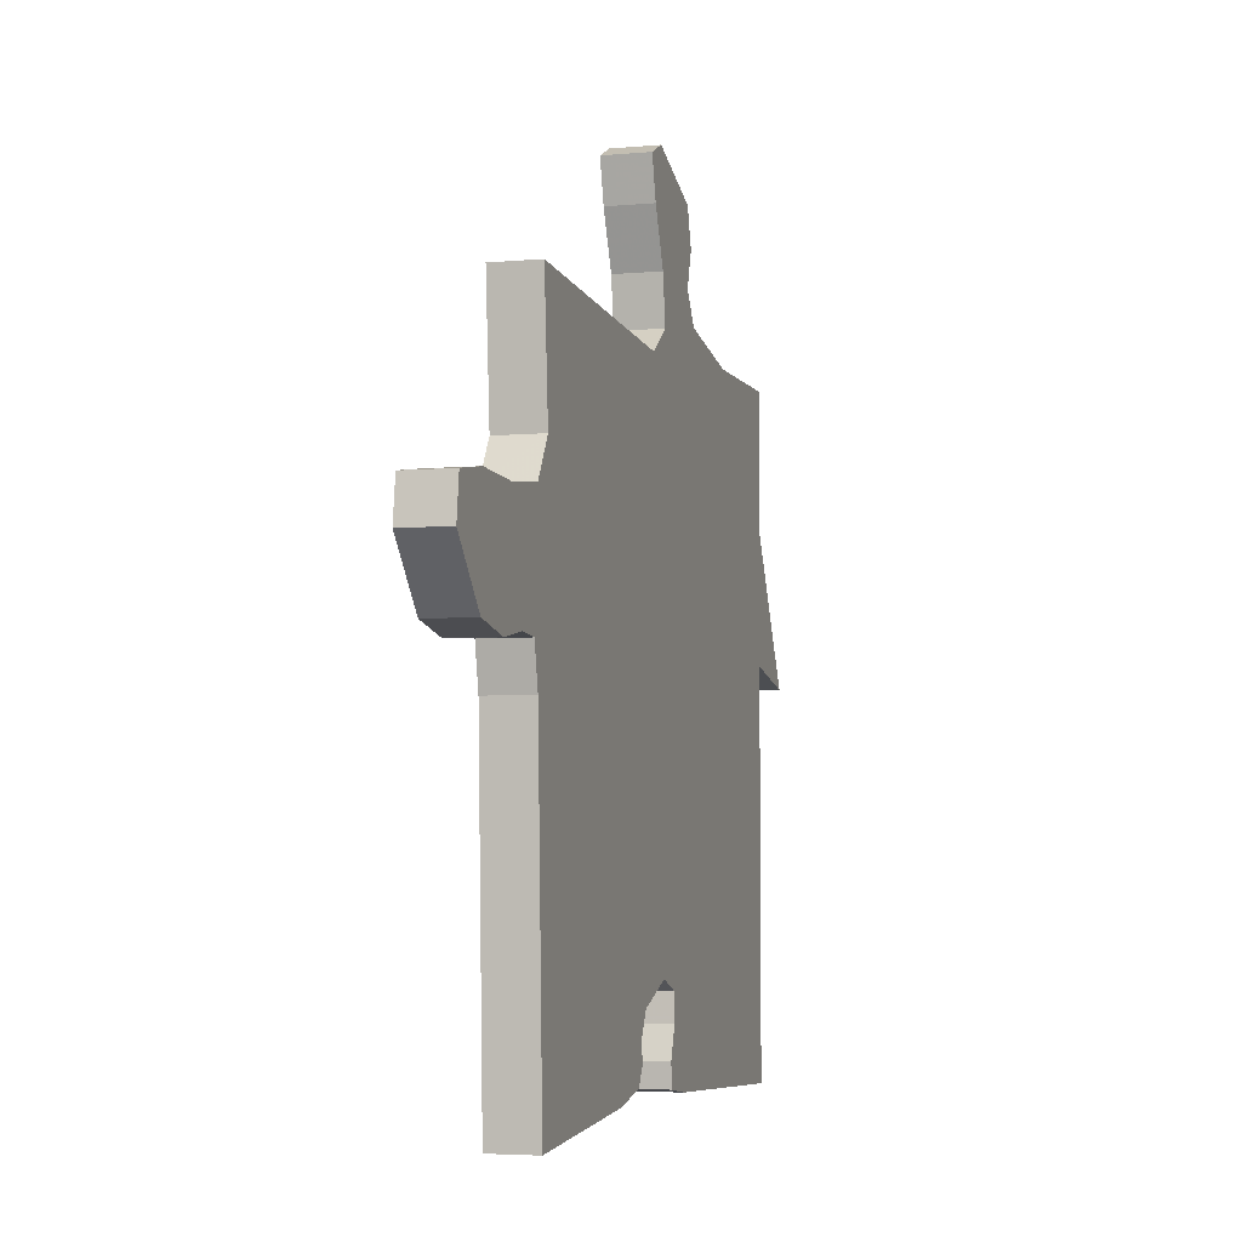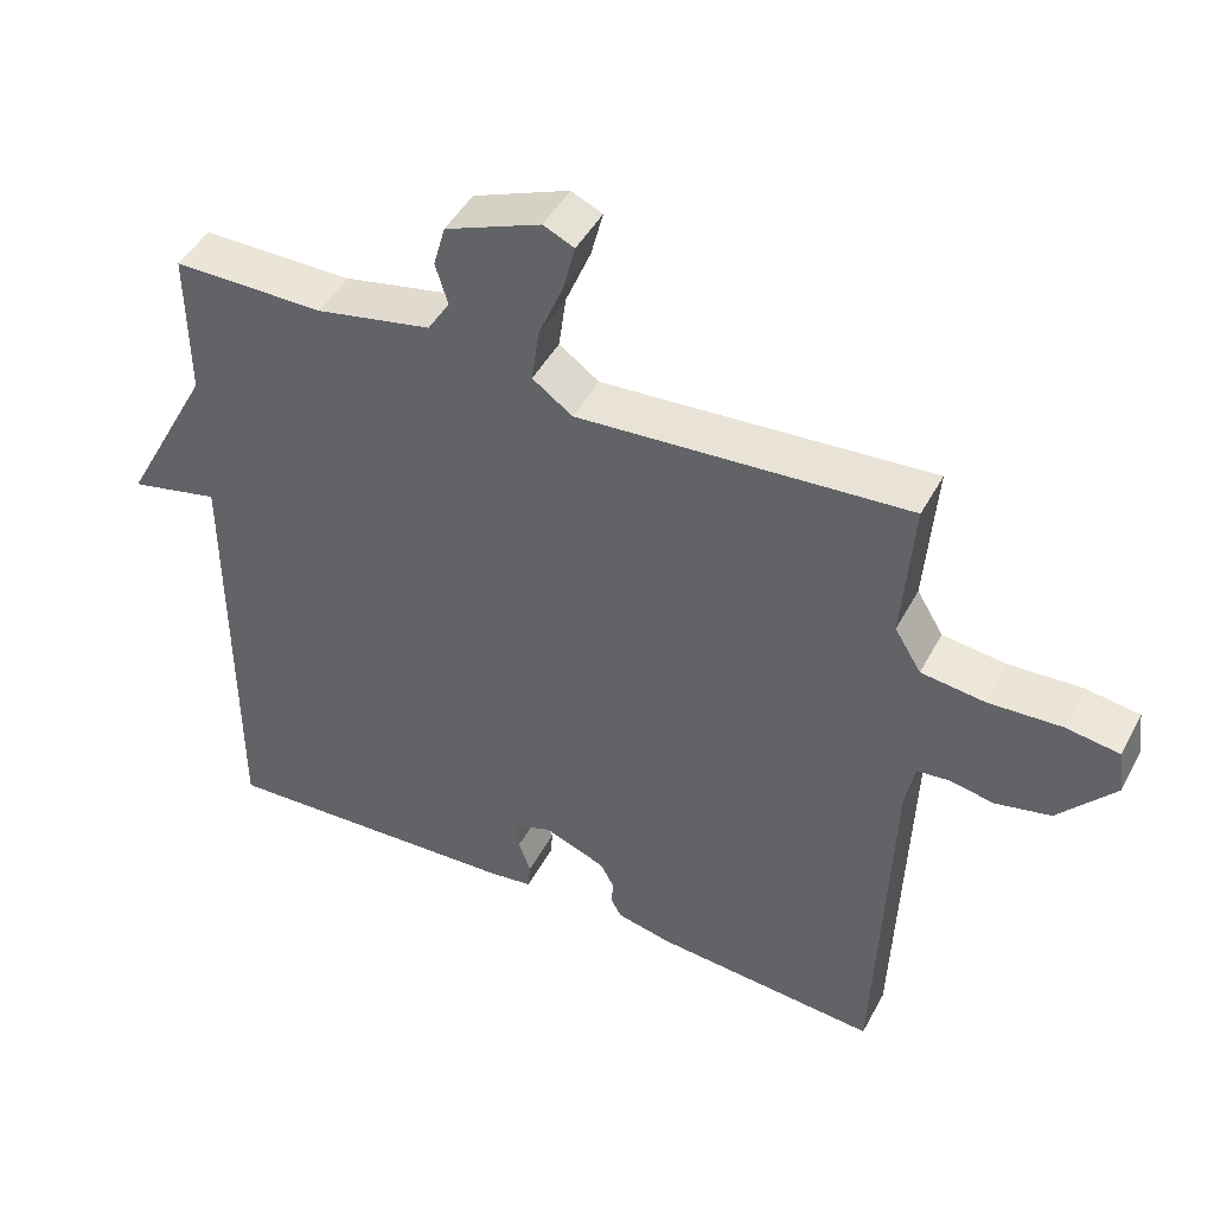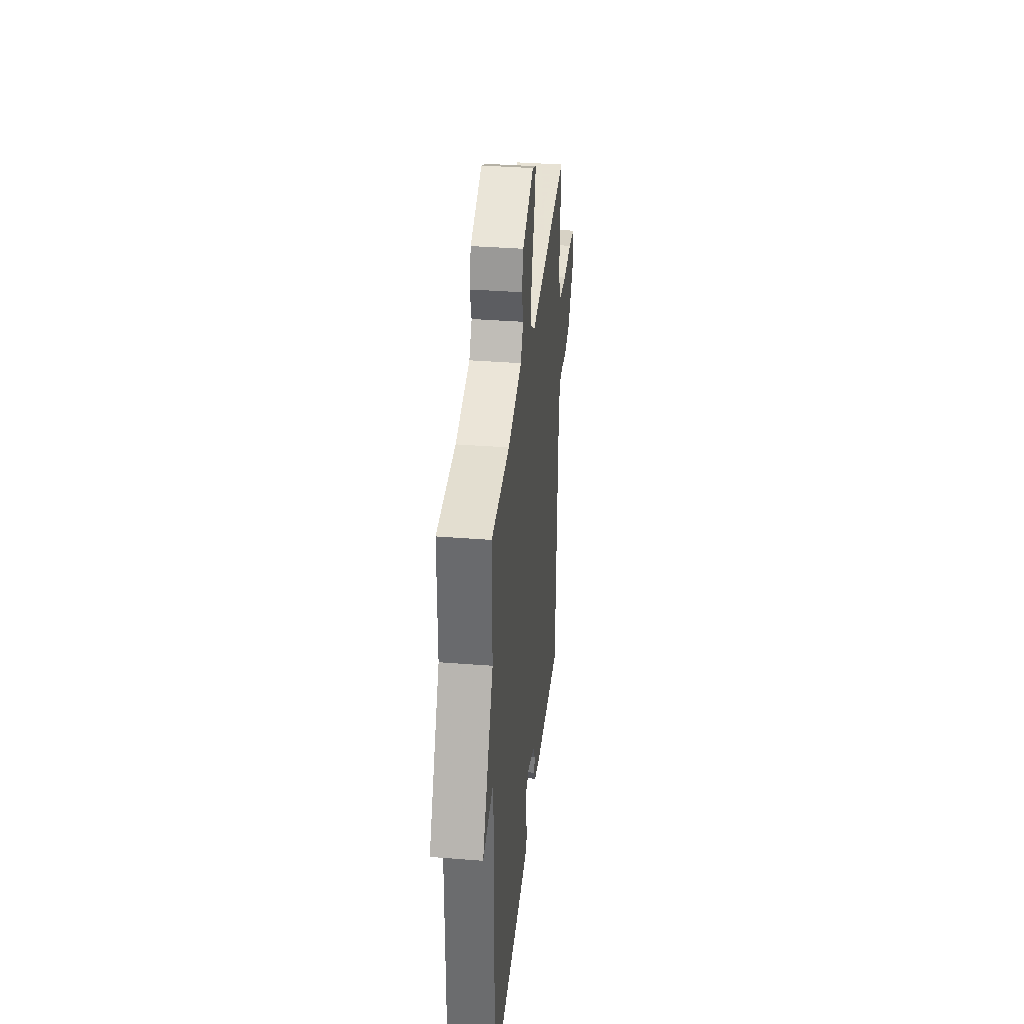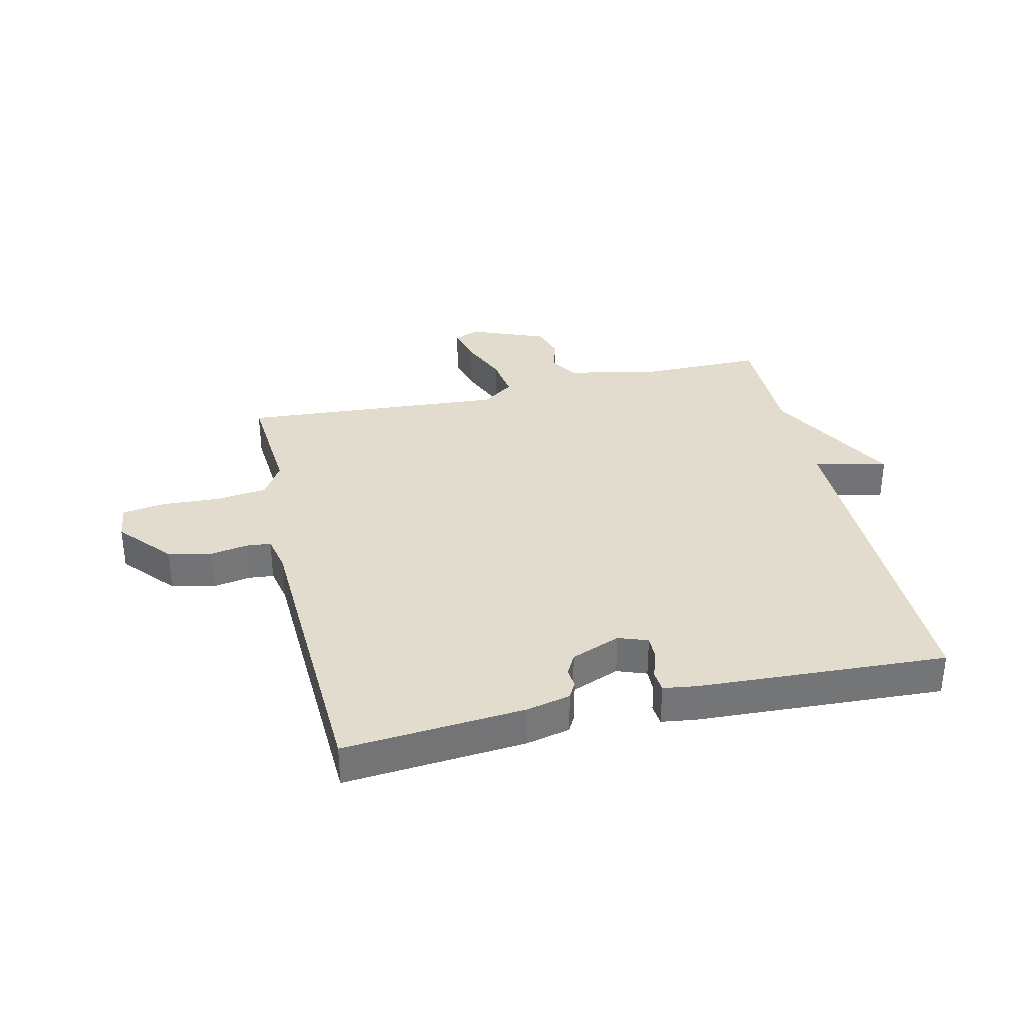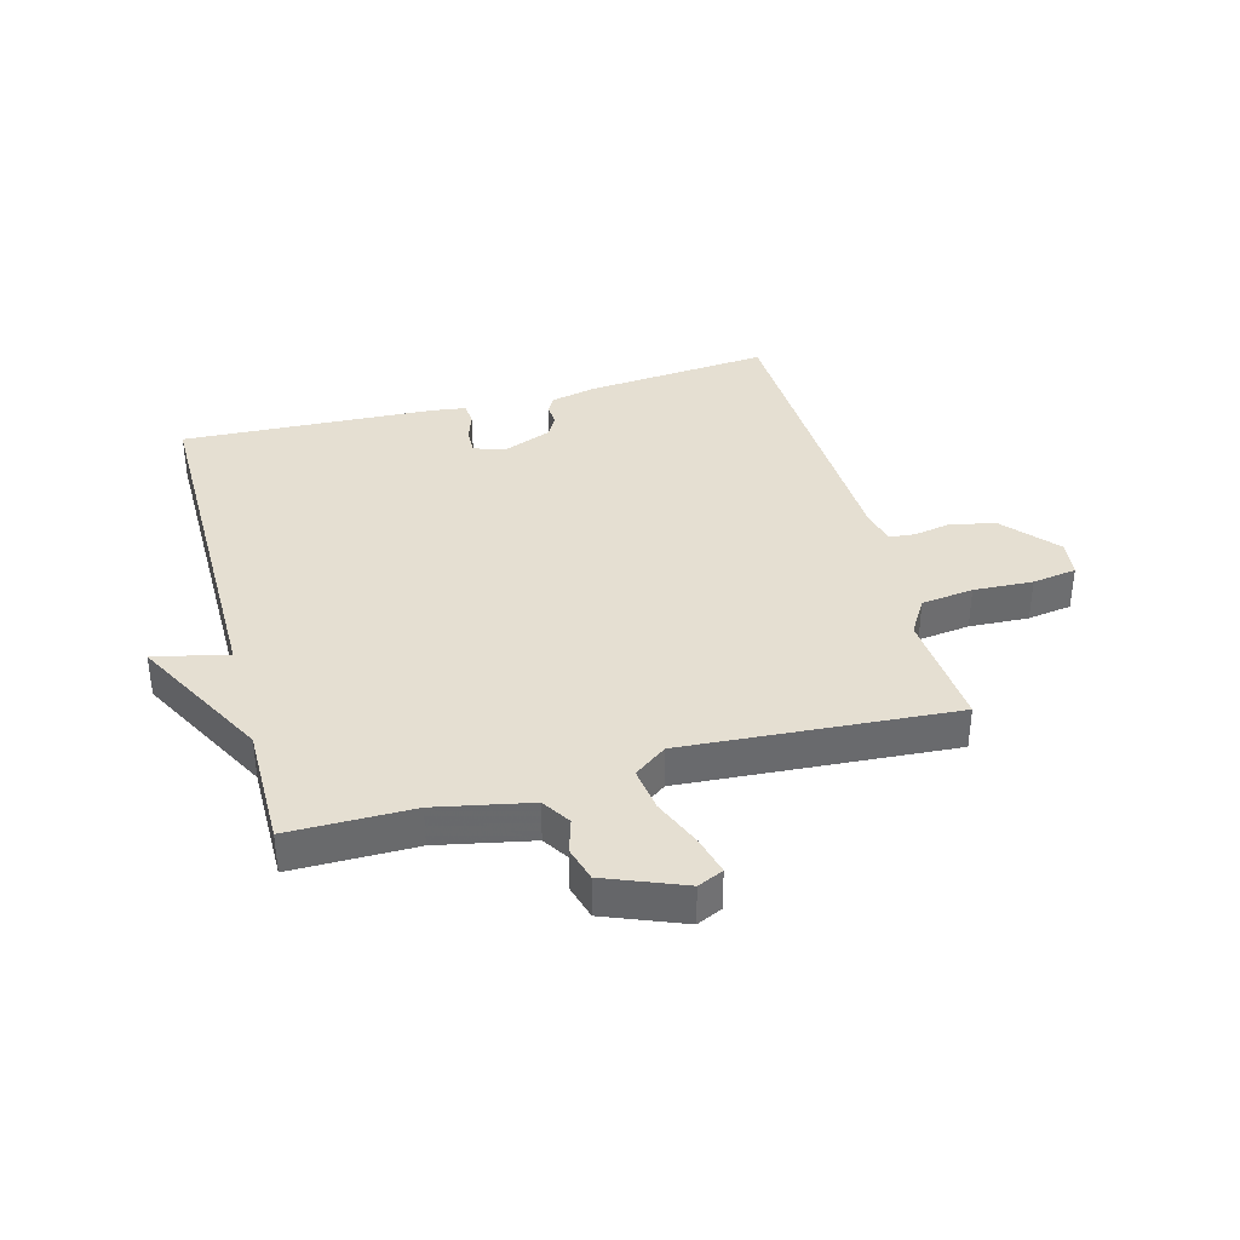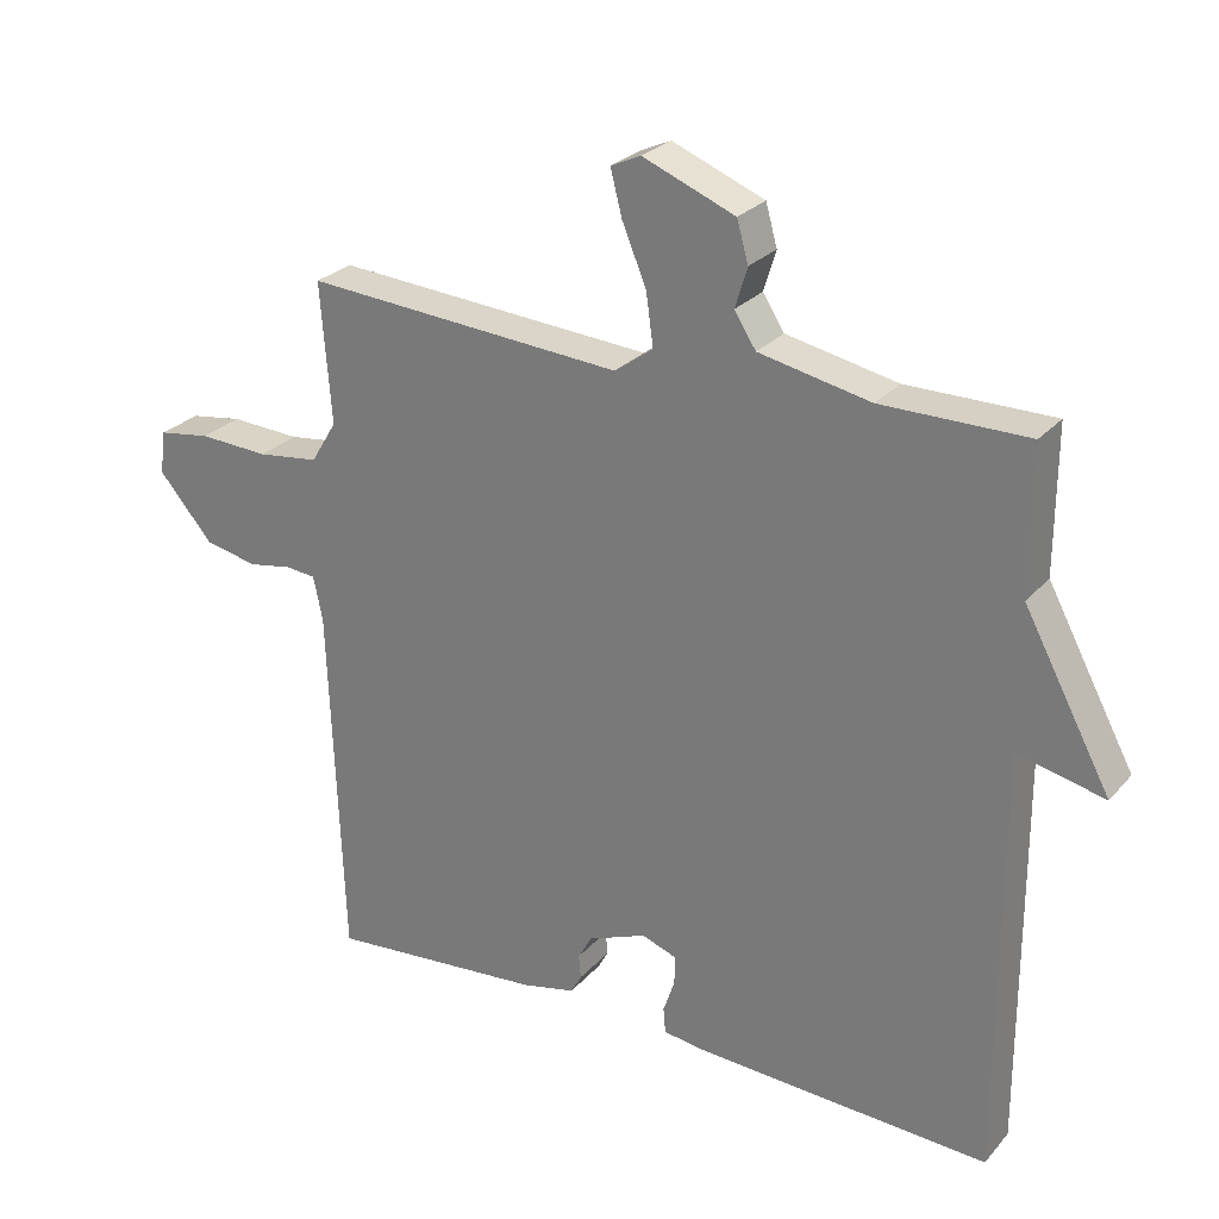
<metadata>
{"format":"obj","ext":"obj","renderer":"f3d","projection":"perspective","resolution":1024,"background":"white","views":[{"elev":-4.4,"azim":106.7,"up":"+Z"},{"elev":45.8,"azim":26.8,"up":"+Z"},{"elev":35.8,"azim":-84.1,"up":"+Z"},{"elev":34.1,"azim":167.0,"up":"+Y"},{"elev":37.4,"azim":-15.2,"up":"+Y"},{"elev":26.4,"azim":-148.6,"up":"+Z"}]}
</metadata>
<code>
v -0.5 0.07 -0.5
v -0.499 0.07 0.098
v -0.621 0.07 0.07
v -0.499 0.07 0.298
v -0.5 0.07 0.5
v -0.296 0.07 0.5
v -0.14 0.07 0.532
v -0.11 0.07 0.579
v -0.127 0.07 0.635
v -0.111 0.07 0.692
v 0.018 0.07 0.744
v 0.06 0.07 0.725
v 0.044 0.07 0.662
v 0.01 0.07 0.58
v 0 0.07 0.507
v 0.054 0.07 0.468
v 0.5 0.07 0.5
v 0.485 0.07 0.304
v 0.521 0.07 0.245
v 0.607 0.07 0.234
v 0.705 0.07 0.239
v 0.778 0.07 0.228
v 0.786 0.07 0.167
v 0.71 0.07 0.079
v 0.636 0.07 0.063
v 0.574 0.07 0.074
v 0.532 0.07 0.07
v 0.519 0.07 0.007
v 0.5 0.07 -0.5
v 0.196 0.07 -0.474
v 0.122 0.07 -0.457
v 0.107 0.07 -0.43
v 0.11 0.07 -0.397
v 0.091 0.07 -0.362
v 0.008 0.07 -0.329
v -0.041 0.07 -0.347
v -0.04 0.07 -0.388
v -0.024 0.07 -0.435
v -0.027 0.07 -0.471
v -0.084 0.07 -0.479
v -0.5 0 -0.5
v -0.499 0 0.098
v -0.621 0 0.07
v -0.499 0 0.298
v -0.5 0 0.5
v -0.296 0 0.5
v -0.14 0 0.532
v -0.11 0 0.579
v -0.127 0 0.635
v -0.111 0 0.692
v 0.018 0 0.744
v 0.06 0 0.725
v 0.044 0 0.662
v 0.01 0 0.58
v 0 0 0.507
v 0.054 0 0.468
v 0.5 0 0.5
v 0.485 0 0.304
v 0.521 0 0.245
v 0.607 0 0.234
v 0.705 0 0.239
v 0.778 0 0.228
v 0.786 0 0.167
v 0.71 0 0.079
v 0.636 0 0.063
v 0.574 0 0.074
v 0.532 0 0.07
v 0.519 0 0.007
v 0.5 0 -0.5
v 0.196 0 -0.474
v 0.122 0 -0.457
v 0.107 0 -0.43
v 0.11 0 -0.397
v 0.091 0 -0.362
v 0.008 0 -0.329
v -0.041 0 -0.347
v -0.04 0 -0.388
v -0.024 0 -0.435
v -0.027 0 -0.471
v -0.084 0 -0.479
f 40 1 2
f 39 40 2
f 38 39 2
f 37 38 2
f 36 37 2
f 35 36 2
f 34 35 2
f 31 32 33
f 30 31 33
f 29 30 33
f 28 29 33
f 27 28 33 34
f 24 25 26
f 23 24 26
f 22 23 26
f 21 22 26
f 20 21 26
f 19 20 26 27
f 27 34 2
f 19 27 2
f 18 19 2
f 12 13 14
f 11 12 14
f 10 11 14
f 9 10 14
f 8 9 14
f 7 8 14 15
f 6 7 15 16
f 4 5 6 16
f 4 16 17
f 3 4 17
f 2 3 17
f 2 17 18
f 42 41 80
f 42 80 79
f 42 79 78
f 42 78 77
f 42 77 76
f 42 76 75
f 42 75 74
f 73 72 71
f 73 71 70
f 73 70 69
f 73 69 68
f 74 73 68 67
f 66 65 64
f 66 64 63
f 66 63 62
f 66 62 61
f 66 61 60
f 67 66 60 59
f 42 74 67
f 42 67 59
f 42 59 58
f 54 53 52
f 54 52 51
f 54 51 50
f 54 50 49
f 54 49 48
f 55 54 48 47
f 56 55 47 46
f 56 46 45 44
f 57 56 44
f 57 44 43
f 57 43 42
f 58 57 42
f 1 41 42 2
f 2 42 43 3
f 3 43 44 4
f 4 44 45 5
f 5 45 46 6
f 6 46 47 7
f 7 47 48 8
f 8 48 49 9
f 9 49 50 10
f 10 50 51 11
f 11 51 52 12
f 12 52 53 13
f 13 53 54 14
f 14 54 55 15
f 15 55 56 16
f 16 56 57 17
f 17 57 58 18
f 18 58 59 19
f 19 59 60 20
f 20 60 61 21
f 21 61 62 22
f 22 62 63 23
f 23 63 64 24
f 24 64 65 25
f 25 65 66 26
f 26 66 67 27
f 27 67 68 28
f 28 68 69 29
f 29 69 70 30
f 30 70 71 31
f 31 71 72 32
f 32 72 73 33
f 33 73 74 34
f 34 74 75 35
f 35 75 76 36
f 36 76 77 37
f 37 77 78 38
f 38 78 79 39
f 39 79 80 40
f 40 80 41 1

</code>
